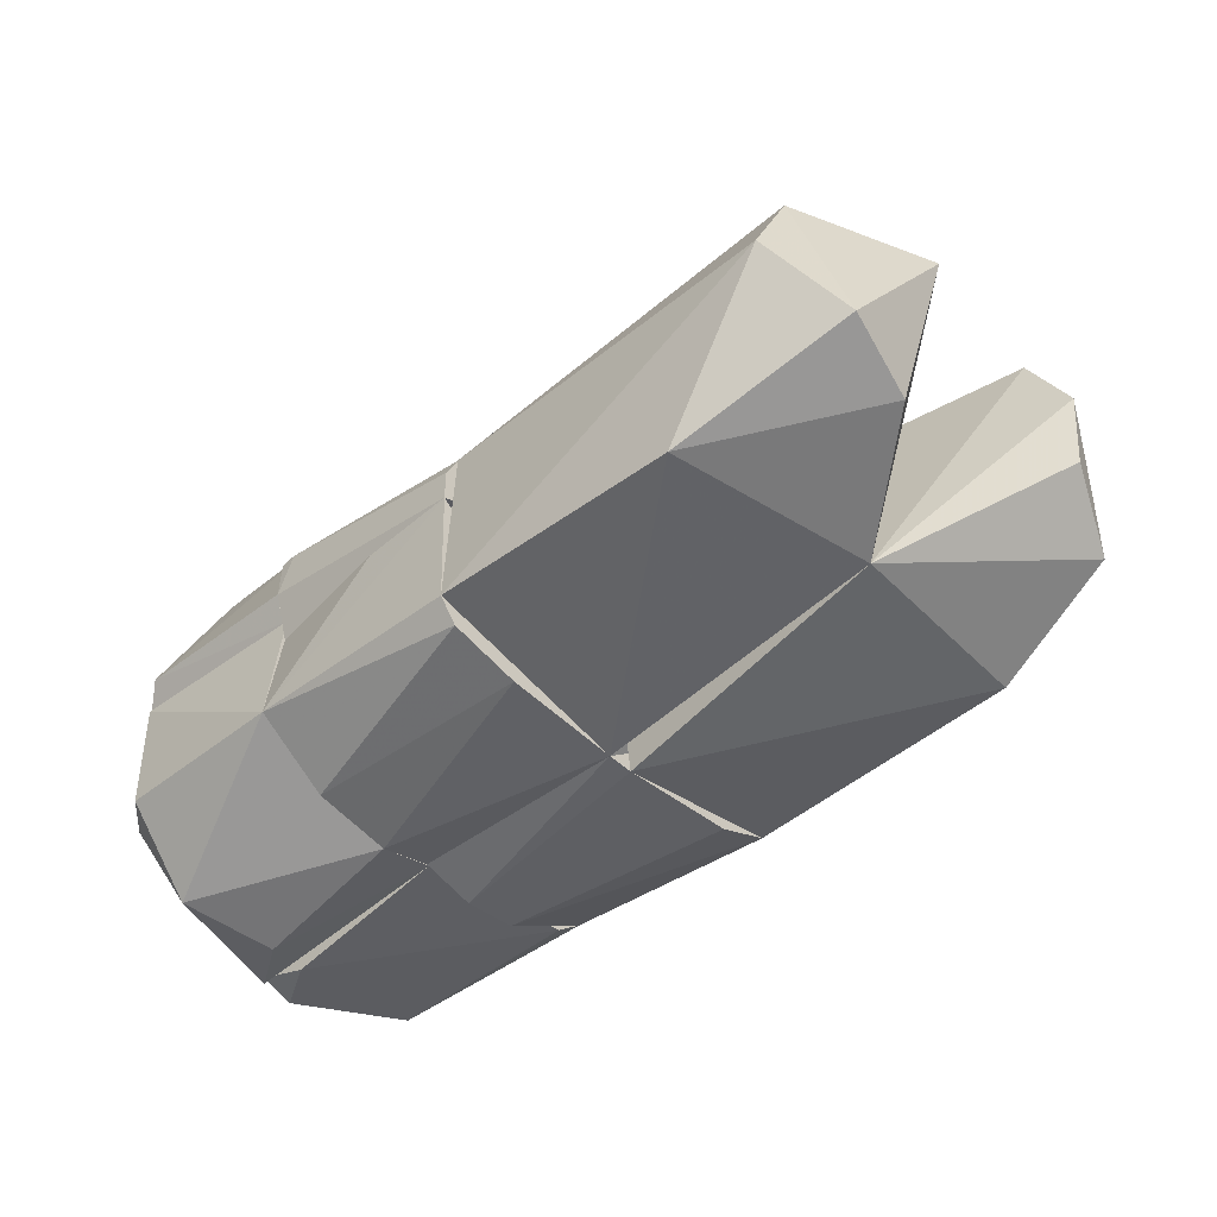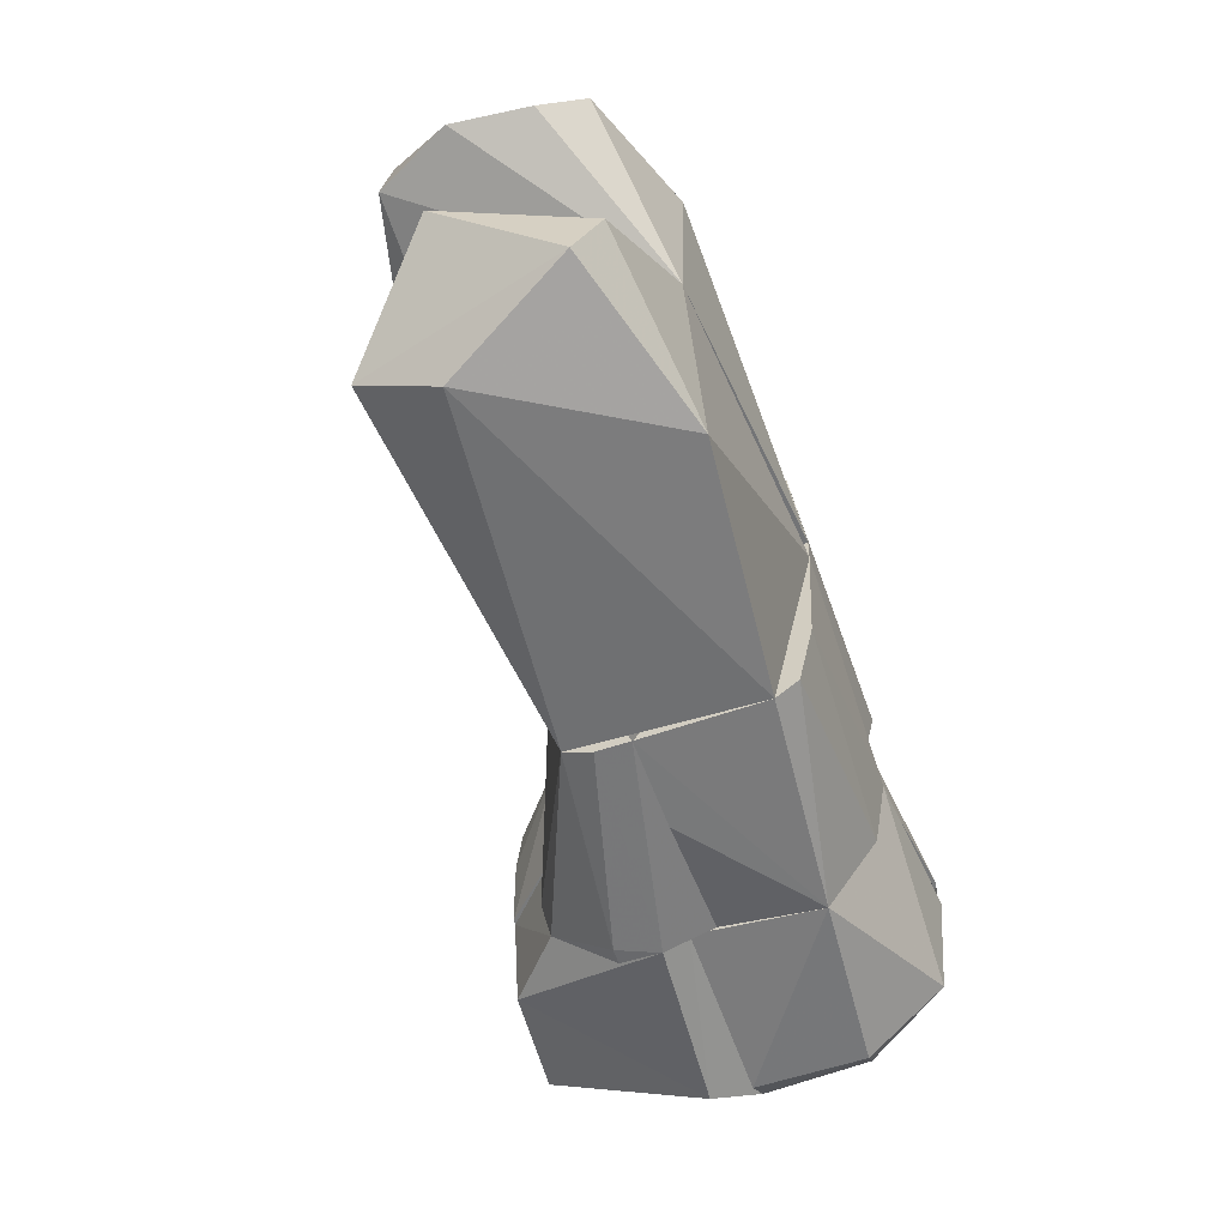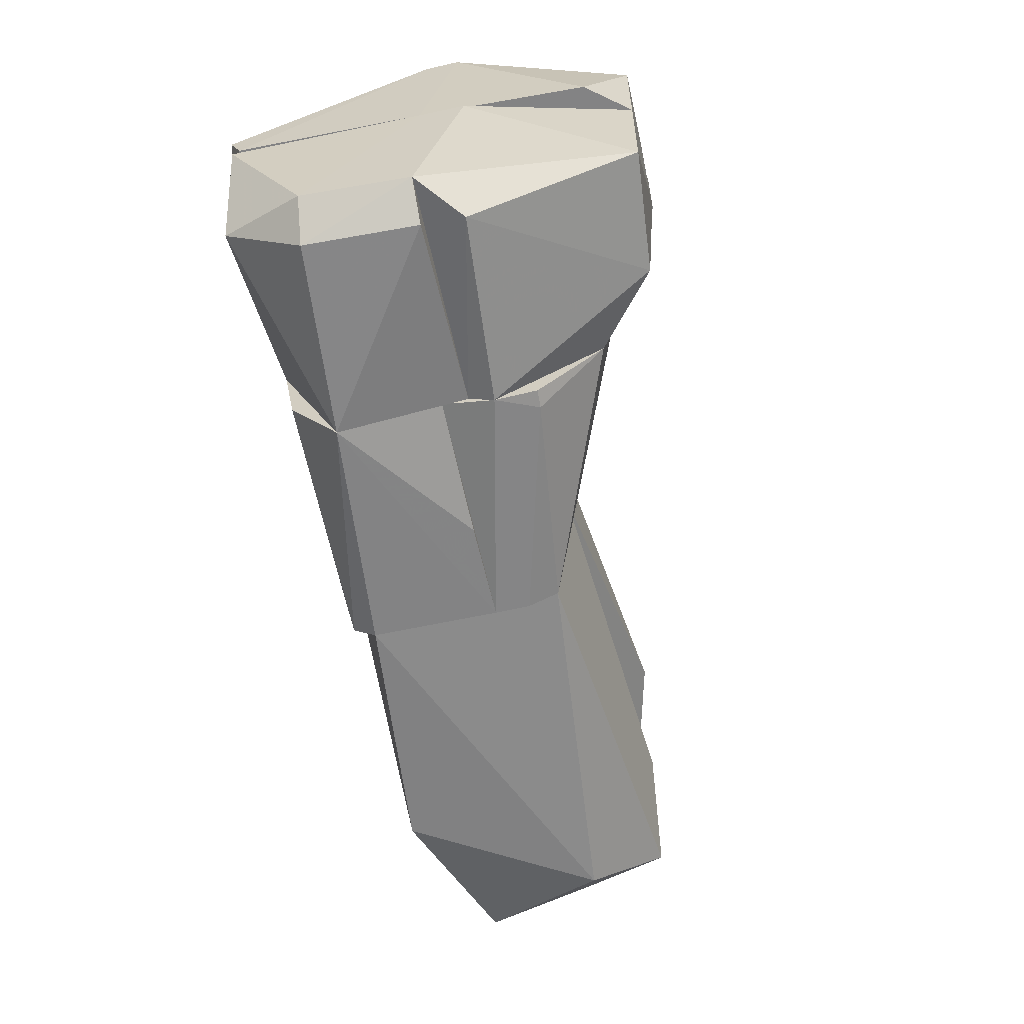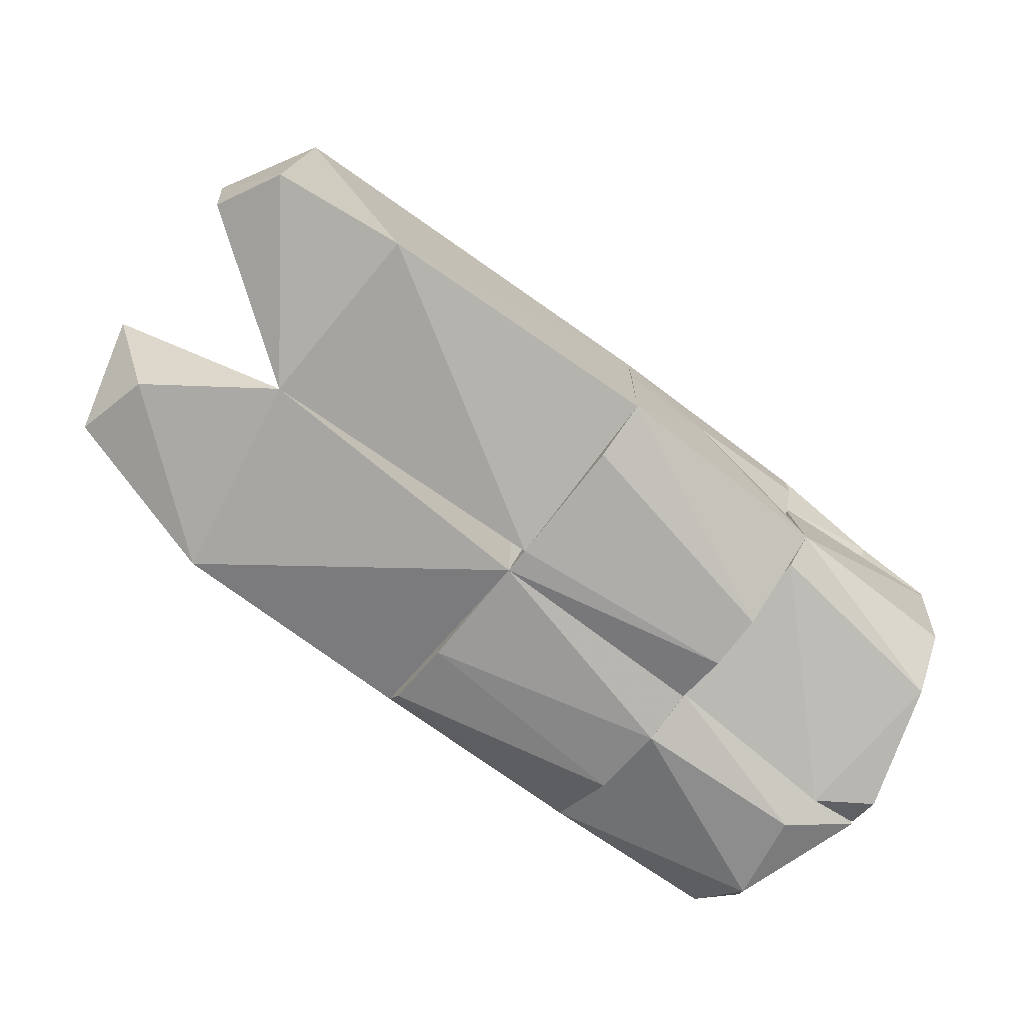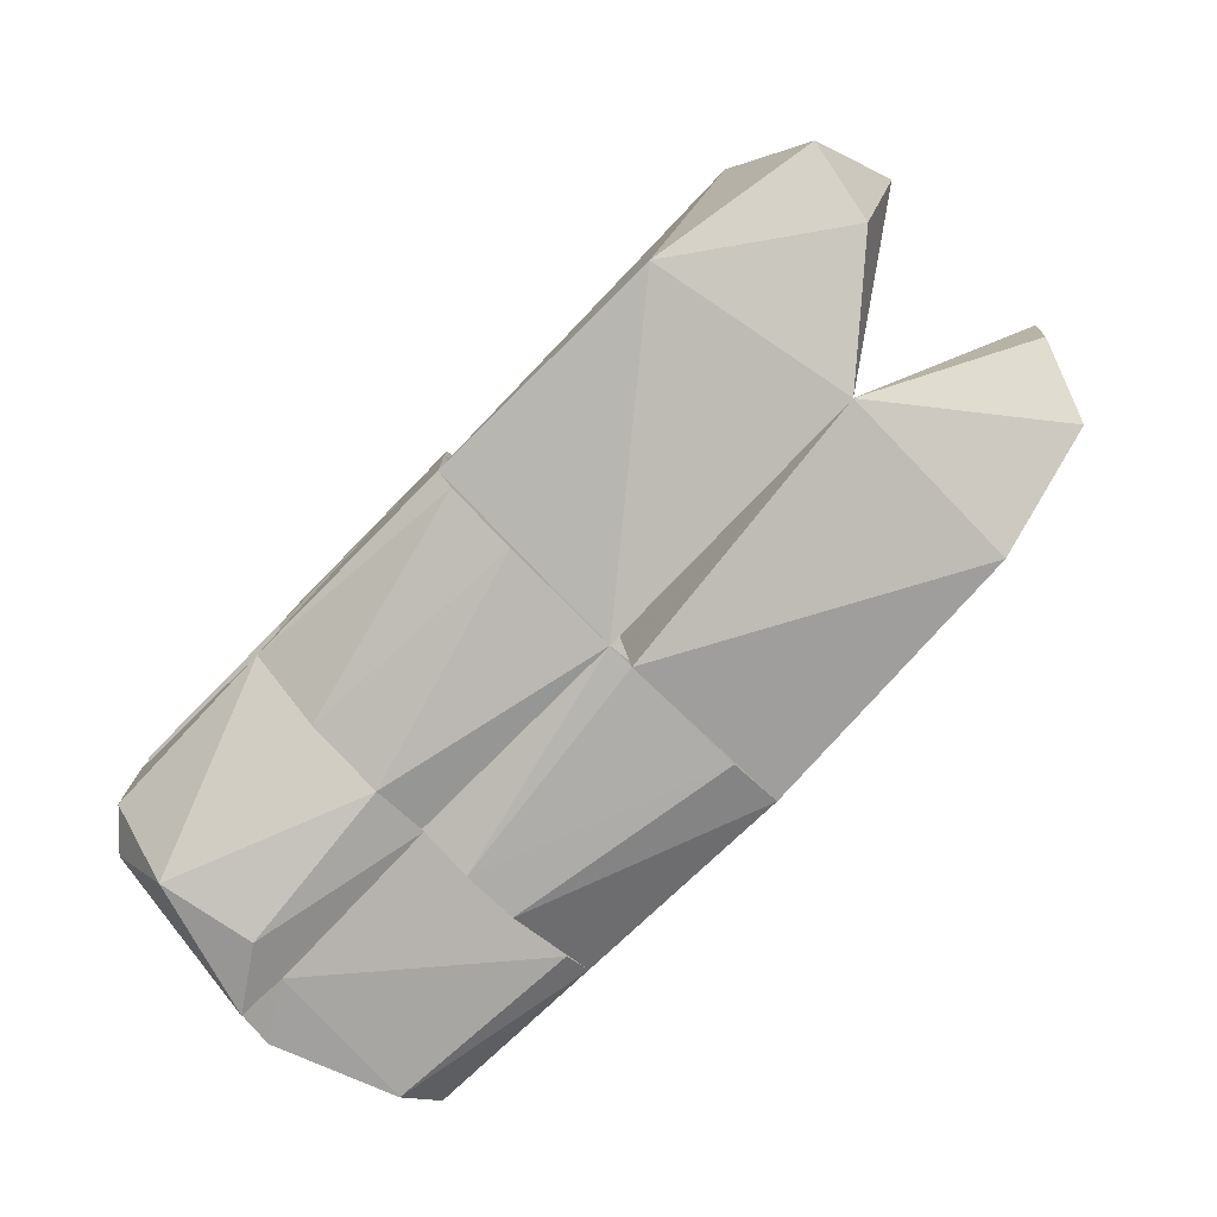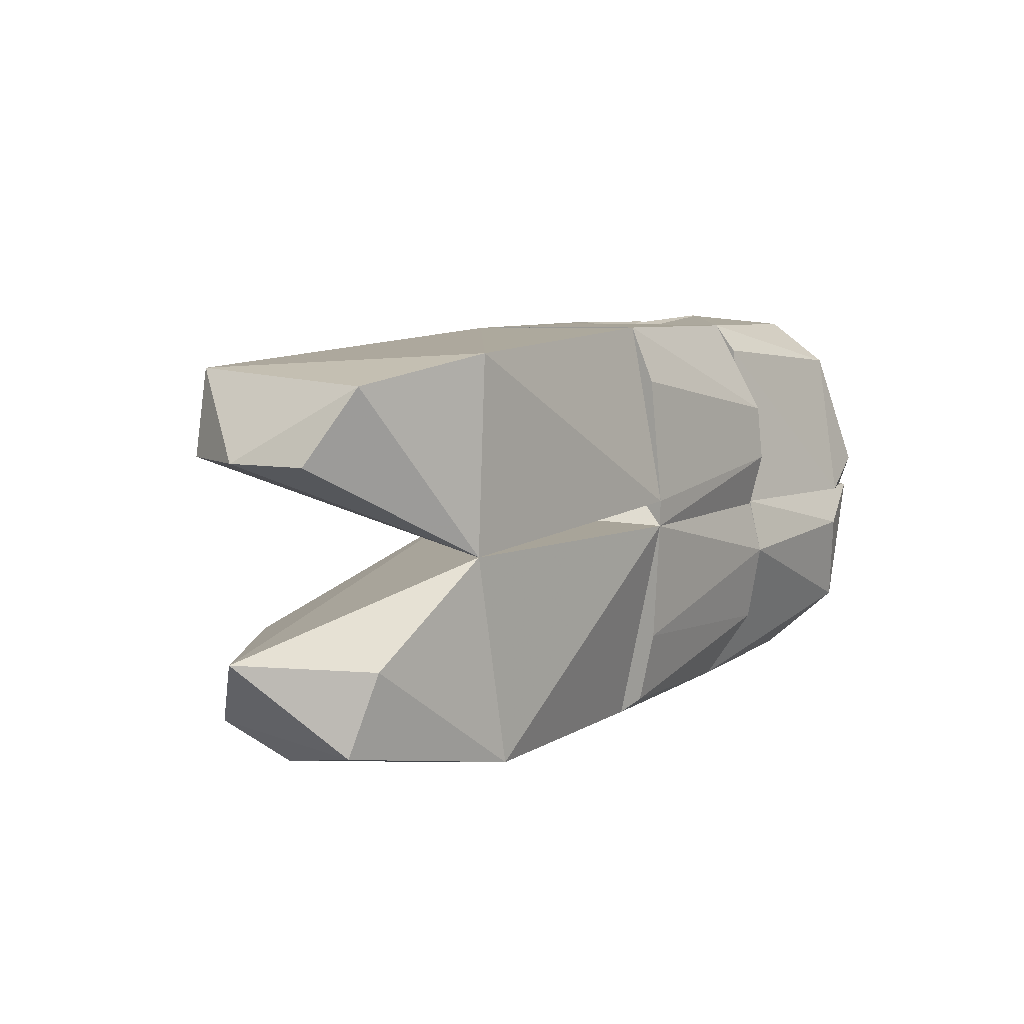
<metadata>
{"format":"obj","ext":"obj","renderer":"f3d","projection":"perspective","resolution":1024,"background":"white","views":[{"elev":-46.1,"azim":43.2,"up":"+Z"},{"elev":-58.0,"azim":108.0,"up":"+Y"},{"elev":-61.2,"azim":-78.8,"up":"+Y"},{"elev":-71.5,"azim":141.7,"up":"+Z"},{"elev":-79.4,"azim":45.3,"up":"+Z"},{"elev":7.2,"azim":123.4,"up":"+Y"}]}
</metadata>
<code>
v 0.1584 0.0006601 0.04328
v 0.1255 0.0006601 0.06554
v 0.1271 0.05438 0.006067
v 0.1594 0.05452 0.006973
v 0.1589 0.05811 0.02605
v 0.1255 0.03621 0.06408
v 0.1354 0.02522 0.06589
v 0.1583 0.03821 0.04616
v 0.1266 0.05625 0.02684
v 0.1354 0.0006601 0.06572
v 0.1373 0.0368 0.06354
v 0.1269 0.05795 0.01634
f 1 2 3
f 4 1 3
f 4 5 1
f 6 3 2
f 6 2 7
f 8 1 5
f 9 3 6
f 9 6 5
f 10 1 8
f 10 8 7
f 10 7 2
f 10 2 1
f 11 6 7
f 11 7 8
f 11 5 6
f 11 8 5
f 12 3 9
f 12 9 5
f 12 5 4
f 12 4 3
v 0.1271 0.05438 0.006067
v 0.1255 0.0006601 0.06554
v 0.0951 0.0006601 0.005168
v 0.1255 0.02849 0.0656
v 0.09604 0.0006601 0.05226
v 0.09585 0.05158 0.0145
v 0.1052 0.03518 0.06502
v 0.1266 0.05625 0.02684
v 0.09589 0.05056 0.005191
v 0.1063 0.0599 0.005482
v 0.1052 0.0006601 0.06461
v 0.1255 0.03621 0.06408
f 13 14 15
f 14 13 16
f 17 15 14
f 17 18 15
f 19 18 17
f 19 14 16
f 20 16 13
f 21 13 15
f 21 15 18
f 22 13 21
f 22 21 18
f 22 18 19
f 22 19 20
f 22 20 13
f 23 17 14
f 23 14 19
f 23 19 17
f 24 19 16
f 24 16 20
f 24 20 19
v 0.1583 -0.02549 0.0487
v 0.1596 -0.05438 -0.0004714
v 0.1589 -0.05808 0.02636
v 0.2255 -0.0593 0.001376
v 0.2249 -0.0001164 0.02378
v 0.1584 -0.0001164 0.04328
v 0.225 -0.05512 0.01984
v 0.1747 -0.0001164 0.03087
v 0.1584 -0.0396 0.04545
v 0.1639 -0.0585 0.02622
v 0.1592 -0.0586 0.01435
v 0.2252 -0.05918 0.01127
f 25 26 27
f 28 26 29
f 30 26 25
f 30 25 29
f 31 29 25
f 31 28 29
f 32 29 26
f 32 26 30
f 32 30 29
f 33 34 31
f 33 31 25
f 33 25 27
f 33 27 34
f 35 26 28
f 35 27 26
f 35 34 27
f 36 34 35
f 36 35 28
f 36 28 31
f 36 31 34
v 0.1583 0.02554 0.04862
v 0.1596 0.05443 -0.0002415
v 0.1584 -0.0001164 0.04328
v 0.225 0.05799 0.01846
v 0.2249 -0.0001164 0.02378
v 0.2255 0.05864 -0.0002415
v 0.1589 0.05811 0.02605
v 0.1747 -0.0001164 0.03087
v 0.1583 0.03821 0.04616
v 0.1983 0.05915 -0.0002415
v 0.1592 0.05851 0.01436
v 0.2145 -0.0001164 0.02768
f 37 38 39
f 40 37 41
f 42 41 38
f 42 40 41
f 43 38 37
f 44 39 38
f 44 38 41
f 44 41 39
f 45 37 40
f 45 40 43
f 45 43 37
f 46 42 38
f 46 40 42
f 46 43 40
f 47 38 43
f 47 43 46
f 47 46 38
f 48 41 37
f 48 37 39
f 48 39 41
v 0.1596 0.05443 -0.0002415
v 0.161 0.01546 -0.0491
v 0.1609 -0.0001164 -0.04505
v 0.2266 0.05906 -0.03762
v 0.2255 0.05864 -0.0002415
v 0.2269 0.007439 -0.04797
v 0.1605 0.05806 -0.03171
v 0.2269 -0.0001164 -0.04779
v 0.161 0.03129 -0.04747
v 0.2268 0.04316 -0.04449
v 0.1914 -0.0001164 -0.04312
v 0.1983 0.05915 -0.0002415
f 49 50 51
f 52 53 54
f 55 50 49
f 56 54 53
f 56 51 50
f 56 50 54
f 57 50 55
f 57 55 52
f 58 52 54
f 58 57 52
f 58 54 50
f 58 50 57
f 59 49 51
f 59 51 56
f 59 53 49
f 59 56 53
f 60 53 52
f 60 52 55
f 60 49 53
f 60 55 49
v 0.2267 -0.05392 -0.04134
v 0.2269 -0.0001164 -0.04779
v 0.2255 -0.0593 0.001376
v 0.1596 -0.05438 -0.0004714
v 0.161 -0.01527 -0.04904
v 0.1605 -0.05867 -0.03008
v 0.1609 -0.0001164 -0.04505
v 0.1609 -0.03755 -0.04498
v 0.2265 -0.05886 -0.03465
v 0.1914 -0.0001164 -0.04312
v 0.2268 -0.03381 -0.04586
v 0.1977 -0.05907 0.0005958
f 61 62 63
f 64 65 66
f 67 62 65
f 67 65 64
f 68 61 66
f 68 66 65
f 69 61 63
f 69 63 66
f 69 66 61
f 70 64 63
f 70 67 64
f 70 63 62
f 70 62 67
f 71 61 68
f 71 68 65
f 71 65 62
f 71 62 61
f 72 66 63
f 72 63 64
f 72 64 66
v 0.1053 -0.03674 0.06416
v 0.09483 0.0006601 0.01808
v 0.09591 -0.05016 0.005191
v 0.1584 0.0006601 0.04328
v 0.1338 0.0006601 0.06578
v 0.1052 0.0006601 0.06461
v 0.1386 -0.03792 0.06191
v 0.0951 0.0006601 0.005168
v 0.1584 -0.0396 0.04545
v 0.1592 -0.0586 0.01435
v 0.1065 -0.05857 0.01748
v 0.1594 -0.05446 0.006973
f 73 74 75
f 76 74 77
f 78 73 77
f 78 77 74
f 78 74 73
f 79 77 73
f 80 74 76
f 80 75 74
f 81 76 77
f 81 77 79
f 81 82 76
f 81 79 82
f 83 82 79
f 83 79 73
f 83 73 75
f 84 82 83
f 84 83 75
f 84 75 80
f 84 76 82
f 84 80 76
v 0.1609 0.000645 -0.04507
v 0.1113 0.000645 -0.05329
v 0.1607 0.04997 -0.03808
v 0.1594 0.05452 0.006973
v 0.0951 0.000645 0.005168
v 0.1059 0.05966 0.00547
v 0.1059 0.04475 -0.0441
v 0.09581 0.01017 -0.05147
v 0.09589 0.05056 0.005191
v 0.1068 0.05724 -0.02692
v 0.09521 0.000645 -0.04775
v 0.1605 0.05806 -0.03171
f 85 86 87
f 85 87 88
f 85 88 89
f 85 89 86
f 90 89 88
f 91 87 86
f 91 86 92
f 93 94 91
f 93 91 92
f 93 90 94
f 93 89 90
f 95 89 93
f 95 93 92
f 95 86 89
f 95 92 86
f 96 87 91
f 96 91 94
f 96 94 90
f 96 90 88
f 96 88 87
v 0.1605 -0.05867 -0.03008
v 0.161 -0.01527 -0.04904
v 0.1594 -0.05446 0.006973
v 0.0951 0.000645 0.005168
v 0.09591 -0.05016 0.005191
v 0.1609 0.000645 -0.04507
v 0.09586 0.000645 -0.04999
v 0.1132 -0.01081 -0.05391
v 0.1066 -0.0372 -0.04983
v 0.1063 -0.05717 -0.02668
v 0.1064 -0.05819 0.005486
v 0.09601 -0.04757 -0.02577
f 97 98 99
f 100 101 99
f 102 103 100
f 102 98 104
f 102 104 103
f 102 99 98
f 102 100 99
f 105 103 104
f 105 97 106
f 105 104 98
f 105 98 97
f 107 99 101
f 107 101 106
f 107 97 99
f 107 106 97
f 108 103 105
f 108 106 101
f 108 105 106
f 108 101 100
f 108 100 103
v 0.2249 -8.741e-05 0.02378
v 0.2269 -8.741e-05 -0.04779
v 0.2265 -0.05886 -0.03465
v 0.225 -0.05529 0.01972
v 0.3108 -0.02661 0.03548
v 0.3286 -0.05884 0.01197
v 0.3569 -0.02656 0.008392
v 0.299 -0.05814 -0.03991
v 0.3102 6.517e-05 -0.03898
v 0.3424 -0.02661 -0.02984
v 0.3474 -0.04937 -0.02349
v 0.3311 -0.04964 0.03361
f 109 110 111
f 112 113 109
f 112 109 111
f 114 112 111
f 115 109 113
f 116 114 111
f 116 111 110
f 117 118 116
f 117 116 110
f 117 110 109
f 117 109 115
f 117 115 118
f 119 114 116
f 119 116 118
f 119 118 115
f 120 114 119
f 120 119 115
f 120 115 113
f 120 113 112
f 120 112 114
v 0.2249 2.469e-05 0.02379
v 0.3116 0.02668 0.03613
v 0.225 0.05799 0.01846
v 0.2269 0.007439 -0.04797
v 0.3102 6.517e-05 -0.03897
v 0.2266 0.05906 -0.03762
v 0.3424 0.05008 0.02769
v 0.3572 0.02658 0.006618
v 0.3459 0.04705 -0.02674
v 0.346 0.02636 0.0284
v 0.309 0.05441 -0.04021
v 0.3551 0.02654 -0.01567
f 121 122 123
f 121 123 124
f 121 124 125
f 126 124 123
f 127 128 129
f 127 123 122
f 130 128 127
f 130 127 122
f 130 121 125
f 130 125 128
f 130 122 121
f 131 126 123
f 131 123 127
f 131 127 129
f 131 124 126
f 131 125 124
f 131 129 125
f 132 125 129
f 132 129 128
f 132 128 125

</code>
